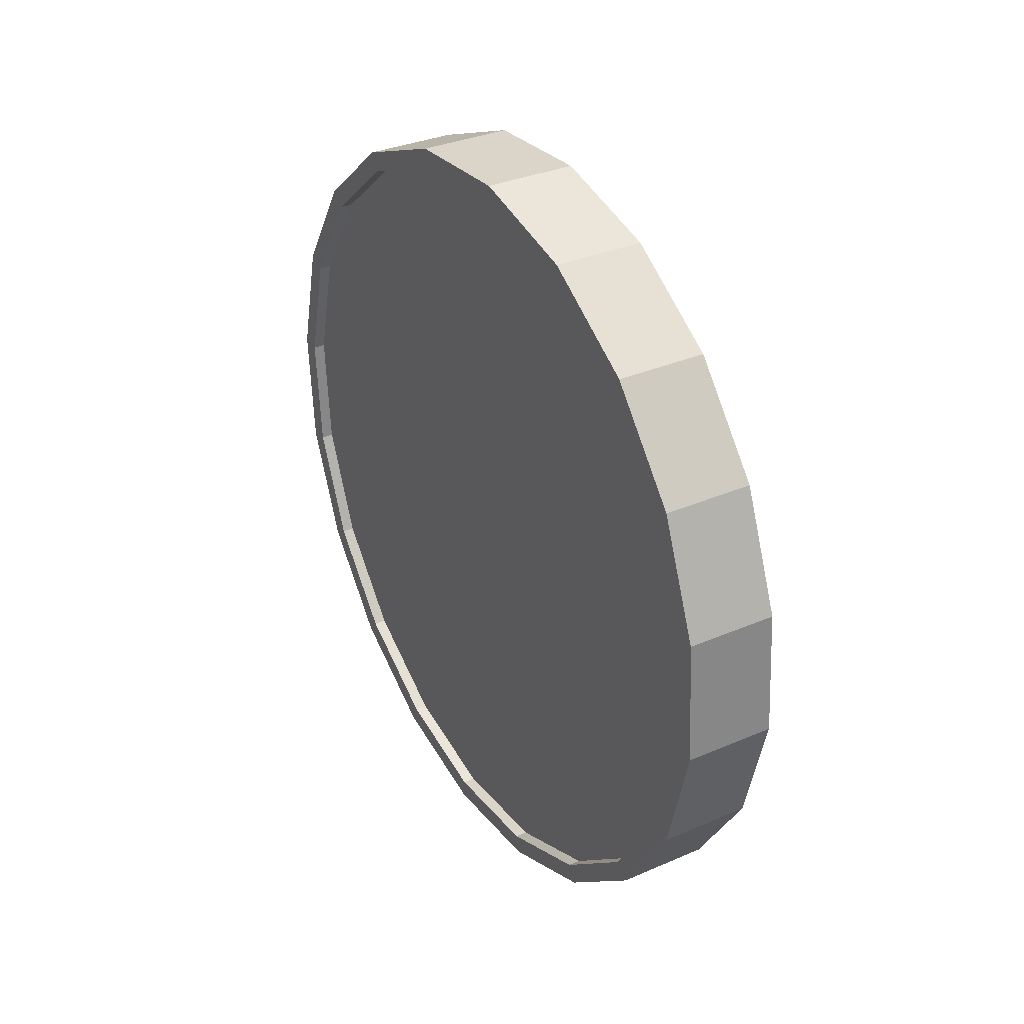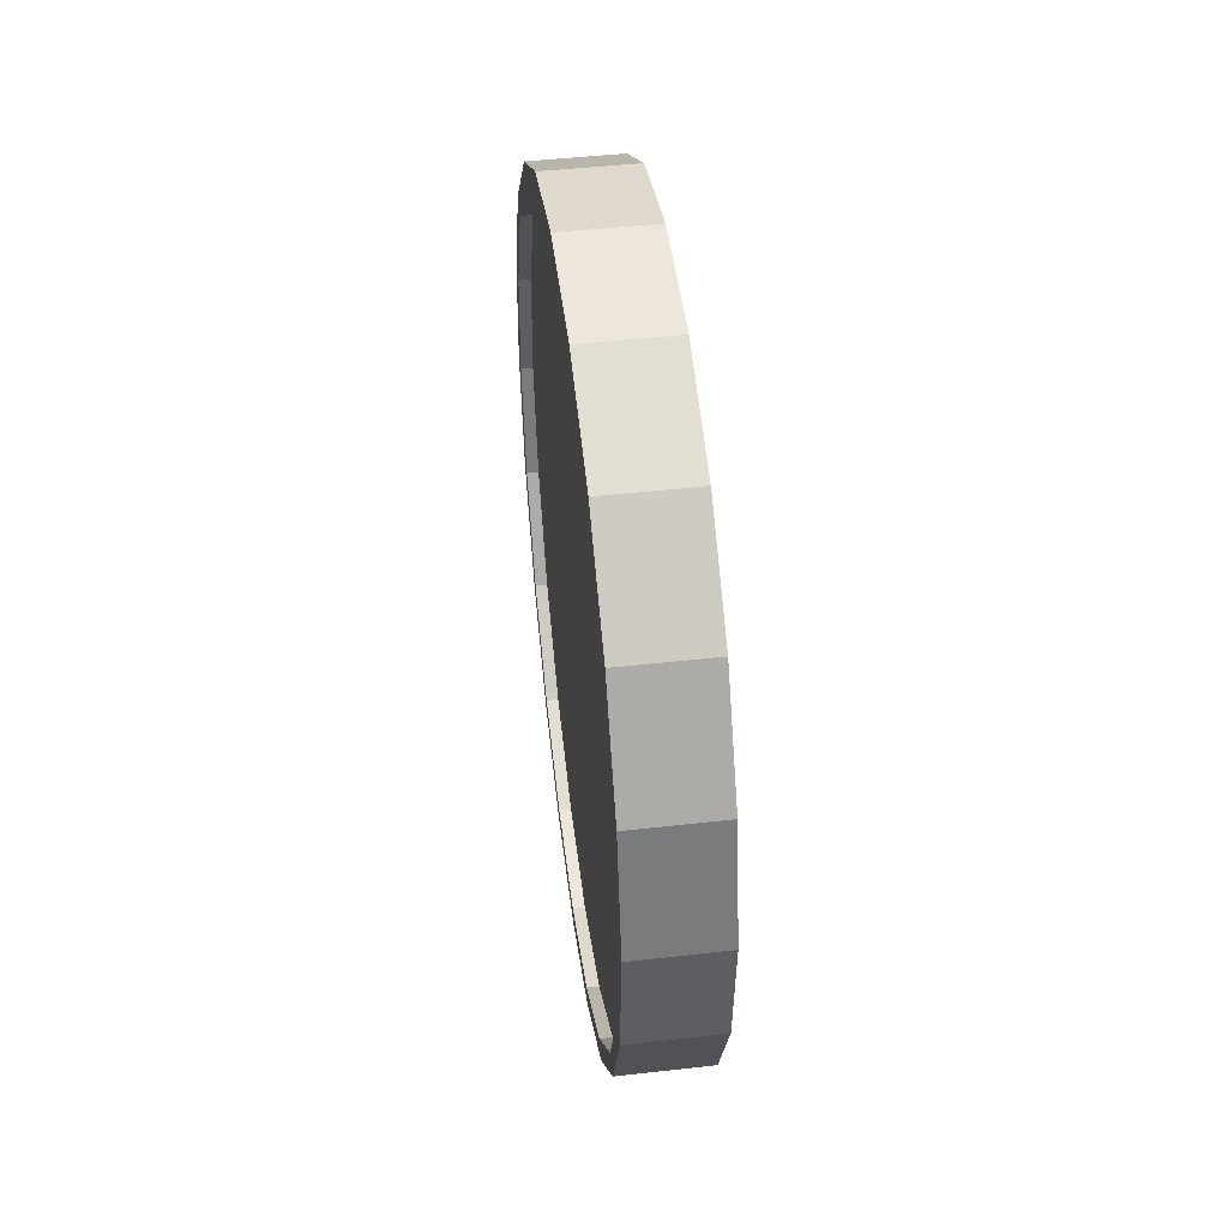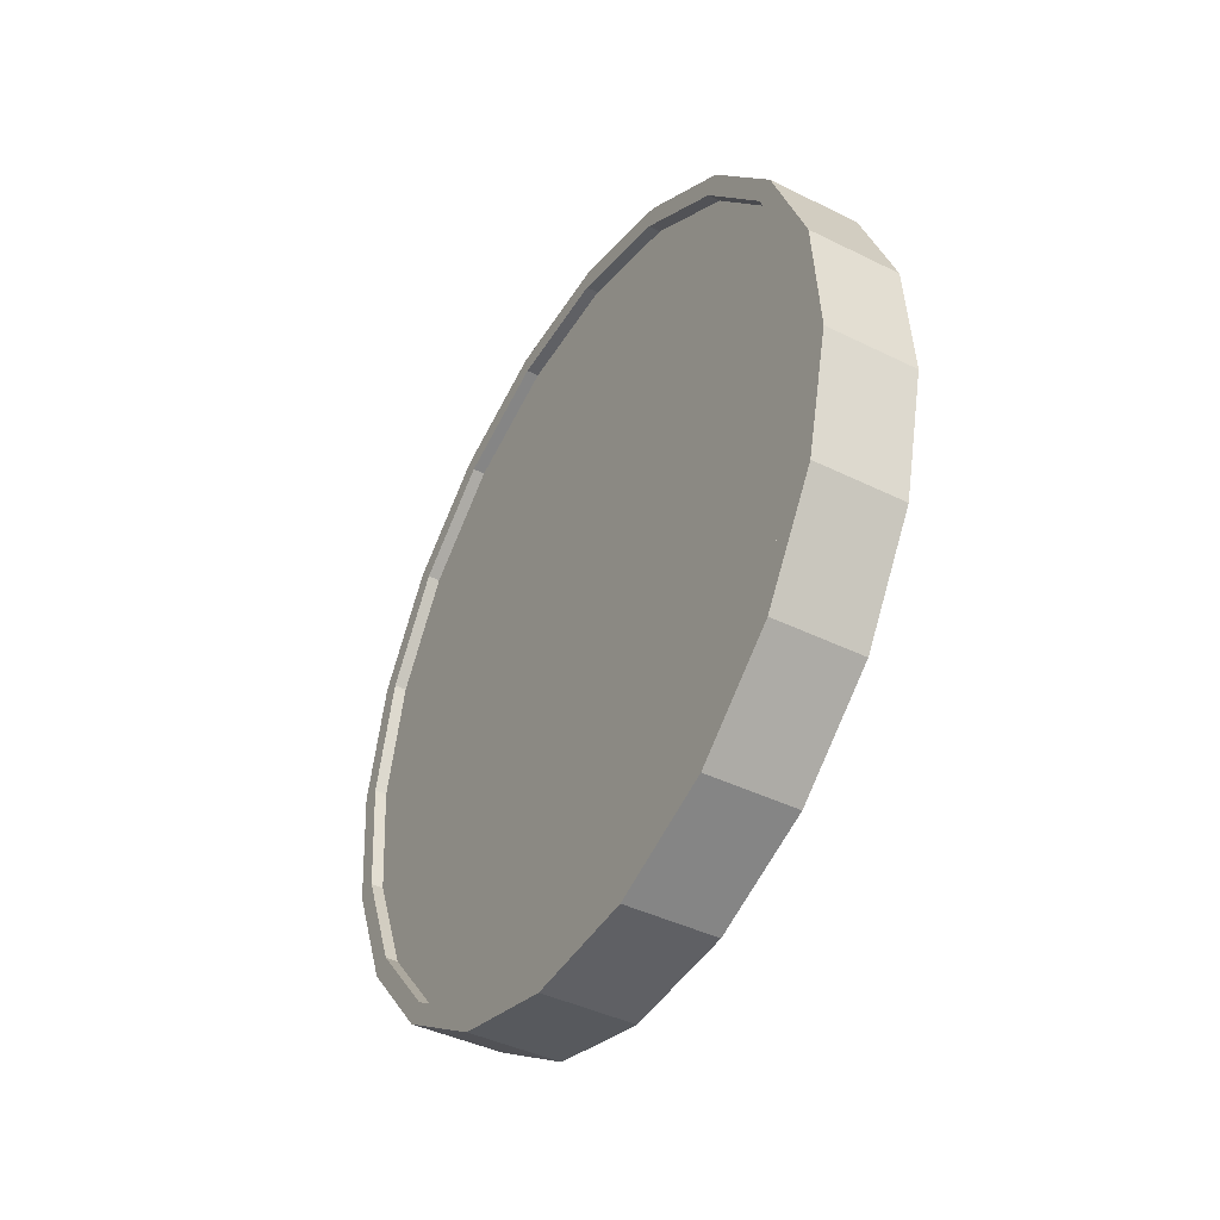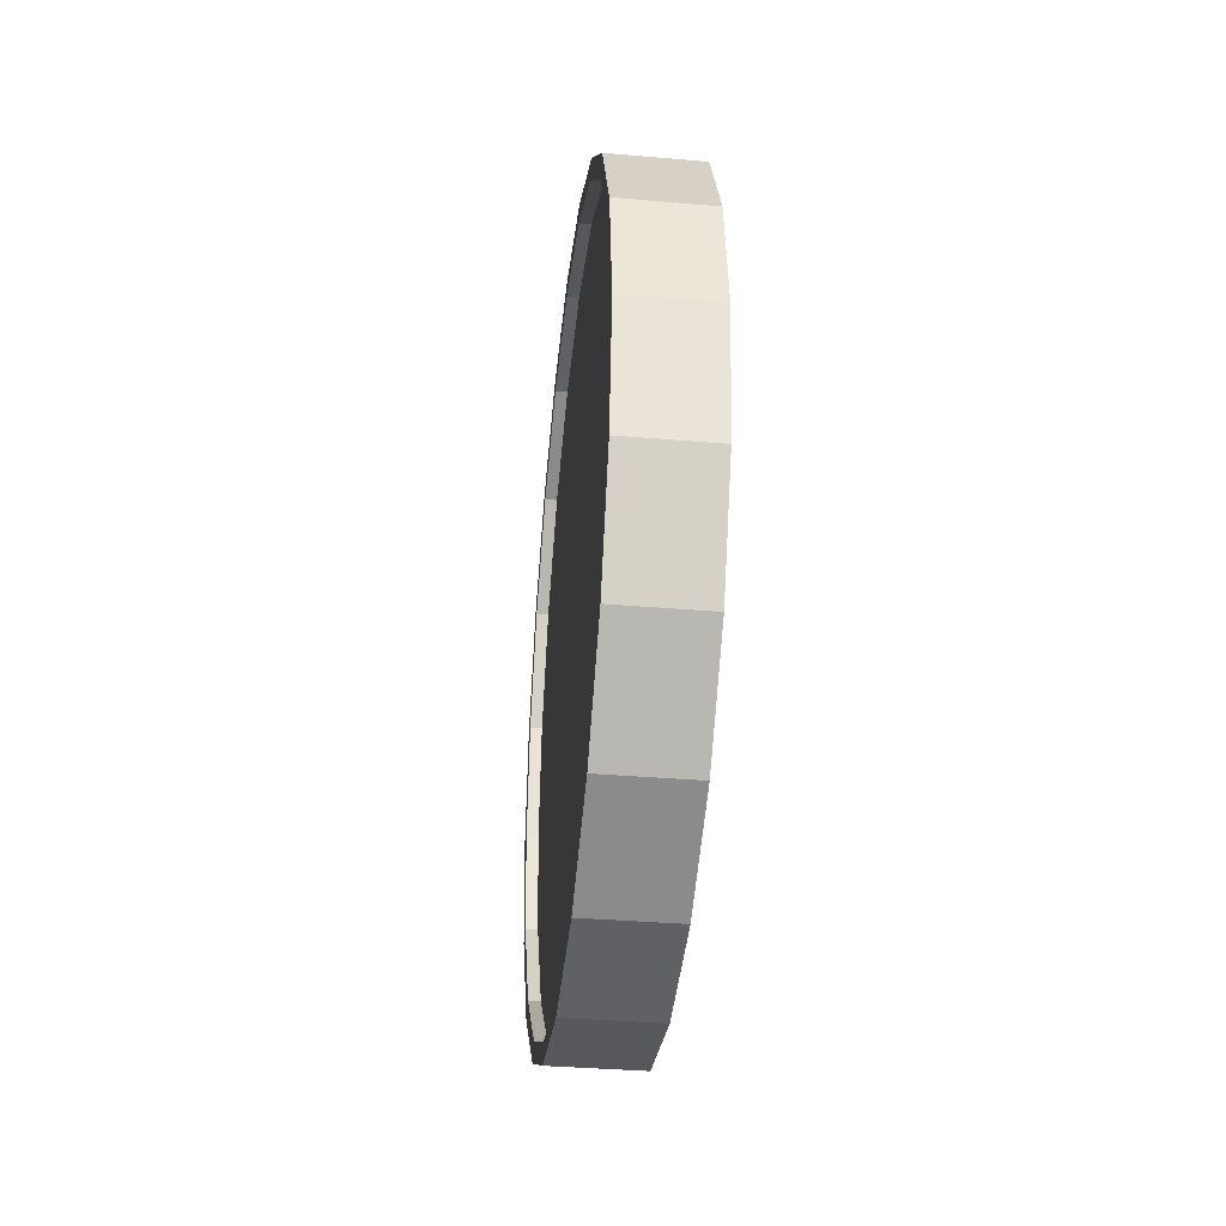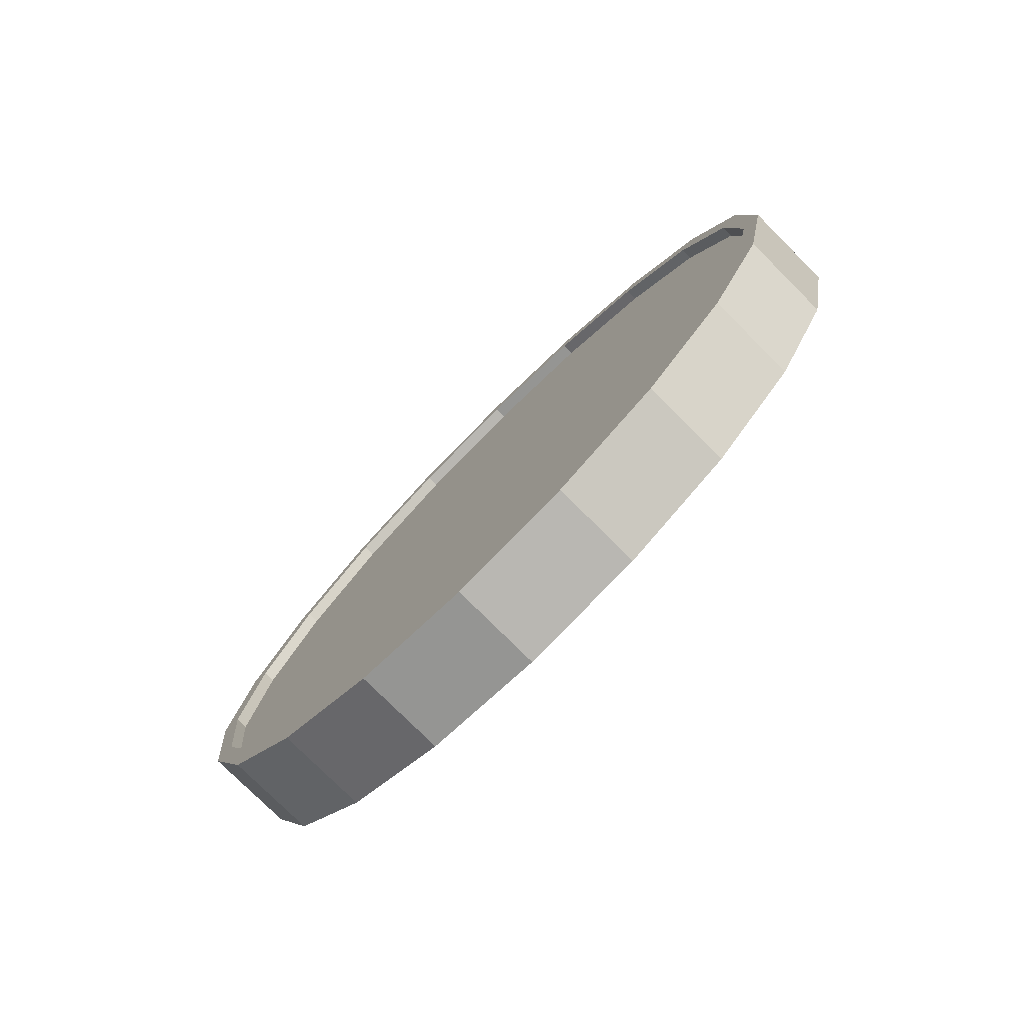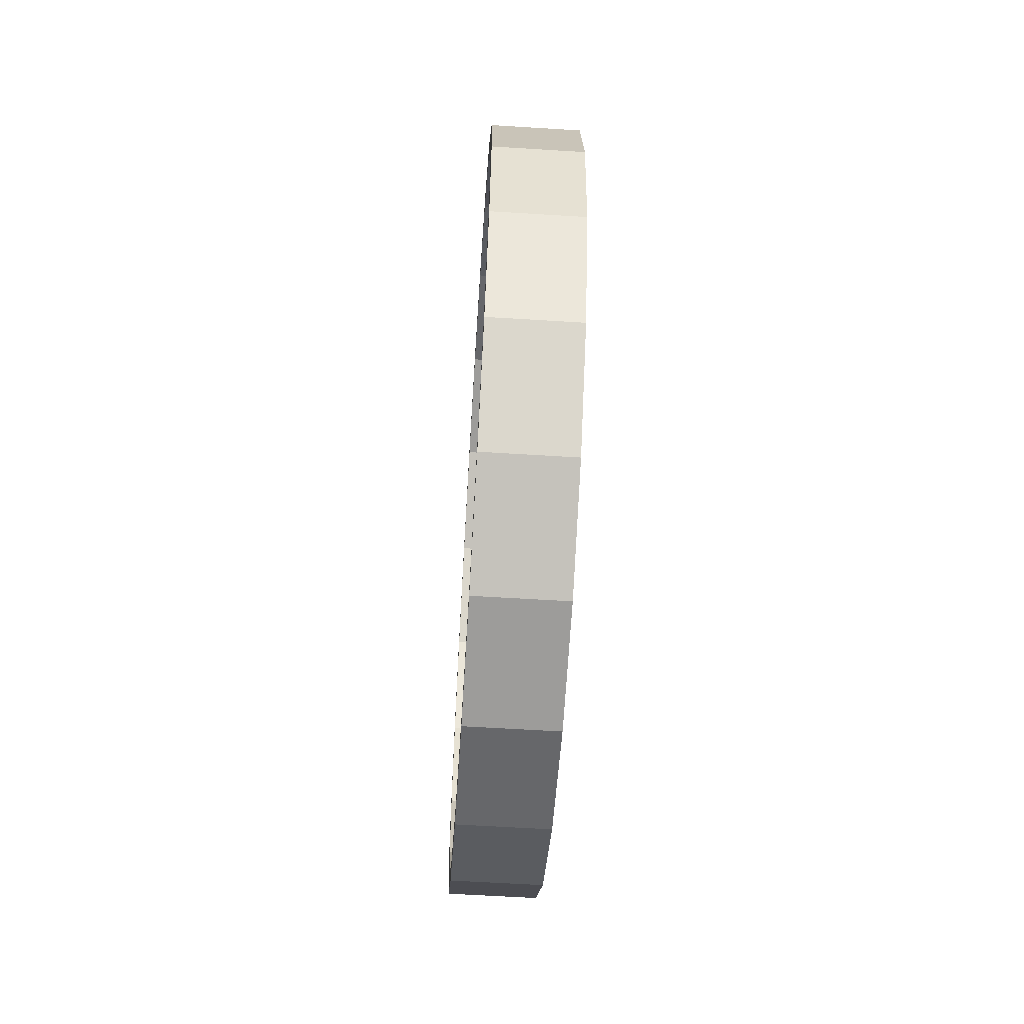
<metadata>
{"format":"obj","ext":"obj","renderer":"f3d","projection":"perspective","resolution":1024,"background":"white","views":[{"elev":38.9,"azim":149.5,"up":"+Z"},{"elev":23.1,"azim":-6.7,"up":"+Z"},{"elev":-36.4,"azim":149.4,"up":"+Z"},{"elev":-36.7,"azim":170.8,"up":"+Y"},{"elev":-73.4,"azim":135.1,"up":"+Z"},{"elev":-61.2,"azim":173.5,"up":"+Y"}]}
</metadata>
<code>
o Cylinder
v -0.06258 1 -1.004
v 0.1625 1 -0.9931
v -0.06502 0.691 -0.9555
v 0.1601 0.691 -0.9442
v -0.07212 0.4122 -0.8136
v 0.153 0.4122 -0.8024
v -0.08317 0.191 -0.5927
v 0.1419 0.191 -0.5814
v -0.0971 0.04894 -0.3143
v 0.128 0.04894 -0.303
v -0.1125 -0 -0.00563
v 0.1125 -0 0.00563
v -0.128 0.04894 0.303
v 0.0971 0.04894 0.3143
v -0.1419 0.191 0.5814
v 0.08317 0.191 0.5927
v -0.153 0.4122 0.8024
v 0.07212 0.4122 0.8136
v -0.1601 0.691 0.9442
v 0.06502 0.691 0.9555
v -0.1625 1 0.9931
v 0.06258 1 1.004
v -0.1601 1.309 0.9442
v 0.06502 1.309 0.9555
v -0.153 1.588 0.8024
v 0.07212 1.588 0.8136
v -0.1419 1.809 0.5814
v 0.08317 1.809 0.5927
v -0.128 1.951 0.303
v 0.0971 1.951 0.3143
v -0.1125 2 -0.005631
v 0.1125 2 0.005629
v -0.0971 1.951 -0.3143
v 0.128 1.951 -0.303
v -0.08317 1.809 -0.5927
v 0.1419 1.809 -0.5814
v -0.07212 1.588 -0.8136
v 0.153 1.588 -0.8024
v -0.06502 1.309 -0.9555
v 0.1601 1.309 -0.9442
v 0.1577 0.7064 -0.8967
v 0.16 1 -0.9432
v 0.1509 0.4416 -0.762
v 0.1404 0.2314 -0.5521
v 0.1272 0.0965 -0.2876
v 0.1125 0.05 0.00563
v 0.09787 0.0965 0.2988
v 0.08464 0.2314 0.5633
v 0.07414 0.4416 0.7732
v 0.0674 0.7064 0.908
v 0.06507 1 0.9544
v 0.0674 1.294 0.908
v 0.07414 1.558 0.7732
v 0.08464 1.769 0.5633
v 0.09787 1.904 0.2988
v 0.1125 1.95 0.005629
v 0.1272 1.904 -0.2876
v 0.1404 1.769 -0.5521
v 0.1509 1.558 -0.762
v 0.1577 1.294 -0.8967
v 0.1277 0.7064 -0.8982
v 0.13 1 -0.9447
v 0.121 0.4416 -0.7635
v 0.1105 0.2314 -0.5536
v 0.09724 0.0965 -0.2891
v 0.08258 0.05 0.004131
v 0.06791 0.0965 0.2973
v 0.05468 0.2314 0.5618
v 0.04418 0.4416 0.7717
v 0.03743 0.7064 0.9065
v 0.03511 1 0.9529
v 0.03743 1.294 0.9065
v 0.04418 1.558 0.7717
v 0.05468 1.769 0.5618
v 0.06791 1.904 0.2973
v 0.08258 1.95 0.00413
v 0.09724 1.904 -0.2891
v 0.1105 1.769 -0.5536
v 0.121 1.558 -0.7635
v 0.1277 1.294 -0.8982
v -0.06507 1 -0.9544
v -0.0674 0.7064 -0.908
v -0.07414 0.4416 -0.7732
v -0.08464 0.2314 -0.5633
v -0.09787 0.0965 -0.2988
v -0.1125 0.05 -0.00563
v -0.1272 0.0965 0.2876
v -0.1404 0.2314 0.5521
v -0.1509 0.4416 0.762
v -0.1577 0.7064 0.8967
v -0.16 1 0.9432
v -0.1577 1.294 0.8967
v -0.1509 1.558 0.762
v -0.1404 1.769 0.5521
v -0.1272 1.904 0.2876
v -0.1125 1.95 -0.005631
v -0.09787 1.904 -0.2988
v -0.08464 1.769 -0.5633
v -0.07414 1.558 -0.7732
v -0.0674 1.294 -0.908
v -0.03511 1 -0.9529
v -0.03743 0.7064 -0.9065
v -0.04418 0.4416 -0.7717
v -0.05468 0.2314 -0.5618
v -0.06791 0.0965 -0.2973
v -0.08258 0.05 -0.004131
v -0.09724 0.0965 0.2891
v -0.1105 0.2314 0.5536
v -0.121 0.4416 0.7635
v -0.1277 0.7064 0.8982
v -0.13 1 0.9447
v -0.1277 1.294 0.8982
v -0.121 1.558 0.7635
v -0.1105 1.769 0.5536
v -0.09724 1.904 0.2891
v -0.08258 1.95 -0.004132
v -0.06791 1.904 -0.2973
v -0.05468 1.769 -0.5618
v -0.04418 1.558 -0.7717
v -0.03743 1.294 -0.9065
g Cylinder_Cylinder_Material.001
f 1 2 4 3
f 3 4 6 5
f 5 6 8 7
f 7 8 10 9
f 9 10 12 11
f 11 12 14 13
f 13 14 16 15
f 15 16 18 17
f 17 18 20 19
f 19 20 22 21
f 21 22 24 23
f 23 24 26 25
f 25 26 28 27
f 27 28 30 29
f 29 30 32 31
f 31 32 34 33
f 33 34 36 35
f 35 36 38 37
f 14 12 46 47
f 37 38 40 39
f 39 40 2 1
f 21 23 92 91
f 50 49 69 70
f 24 22 51 52
f 34 32 56 57
f 10 8 44 45
f 20 18 49 50
f 30 28 54 55
f 40 38 59 60
f 6 4 41 43
f 16 14 47 48
f 26 24 52 53
f 36 34 57 58
f 12 10 45 46
f 22 20 50 51
f 32 30 55 56
f 2 40 60 42
f 8 6 43 44
f 18 16 48 49
f 4 2 42 41
f 28 26 53 54
f 38 36 58 59
f 61 62 80 79 78 77 76 75 74 73 72 71 70 69 68 67 66 65 64 63
f 43 41 61 63
f 58 57 77 78
f 51 50 70 71
f 44 43 63 64
f 59 58 78 79
f 52 51 71 72
f 45 44 64 65
f 60 59 79 80
f 53 52 72 73
f 46 45 65 66
f 42 60 80 62
f 54 53 73 74
f 47 46 66 67
f 55 54 74 75
f 48 47 67 68
f 56 55 75 76
f 49 48 68 69
f 41 42 62 61
f 57 56 76 77
f 83 84 104 103
f 31 33 97 96
f 7 9 85 84
f 17 19 90 89
f 27 29 95 94
f 37 39 100 99
f 3 5 83 82
f 13 15 88 87
f 23 25 93 92
f 33 35 98 97
f 9 11 86 85
f 19 21 91 90
f 29 31 96 95
f 39 1 81 100
f 5 7 84 83
f 15 17 89 88
f 1 3 82 81
f 25 27 94 93
f 35 37 99 98
f 11 13 87 86
f 101 102 103 104 105 106 107 108 109 110 111 112 113 114 115 116 117 118 119 120
f 98 99 119 118
f 91 92 112 111
f 84 85 105 104
f 99 100 120 119
f 92 93 113 112
f 85 86 106 105
f 100 81 101 120
f 93 94 114 113
f 86 87 107 106
f 94 95 115 114
f 87 88 108 107
f 95 96 116 115
f 88 89 109 108
f 81 82 102 101
f 96 97 117 116
f 89 90 110 109
f 82 83 103 102
f 97 98 118 117
f 90 91 111 110

</code>
